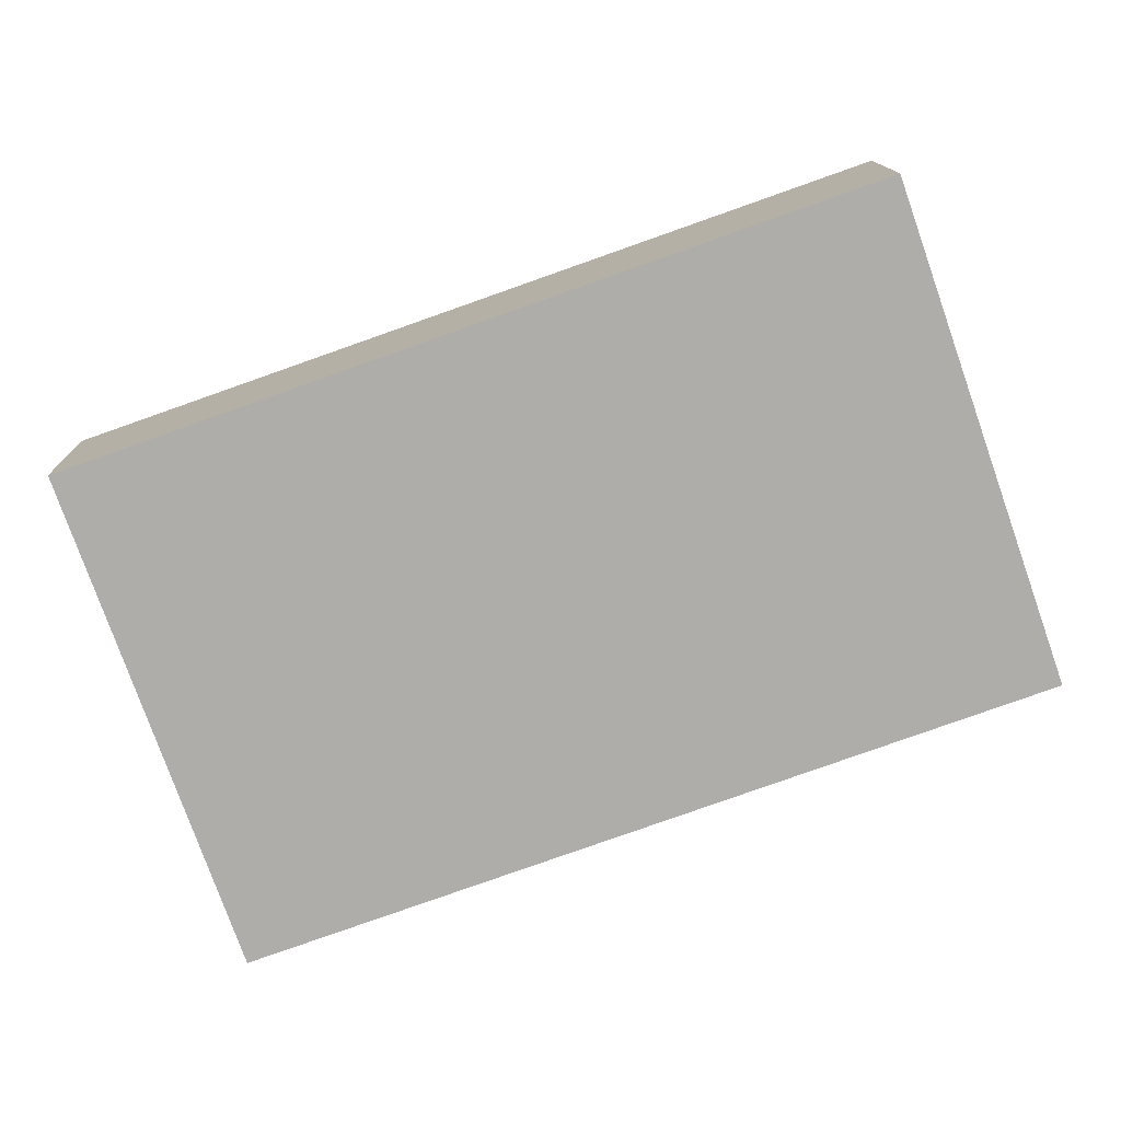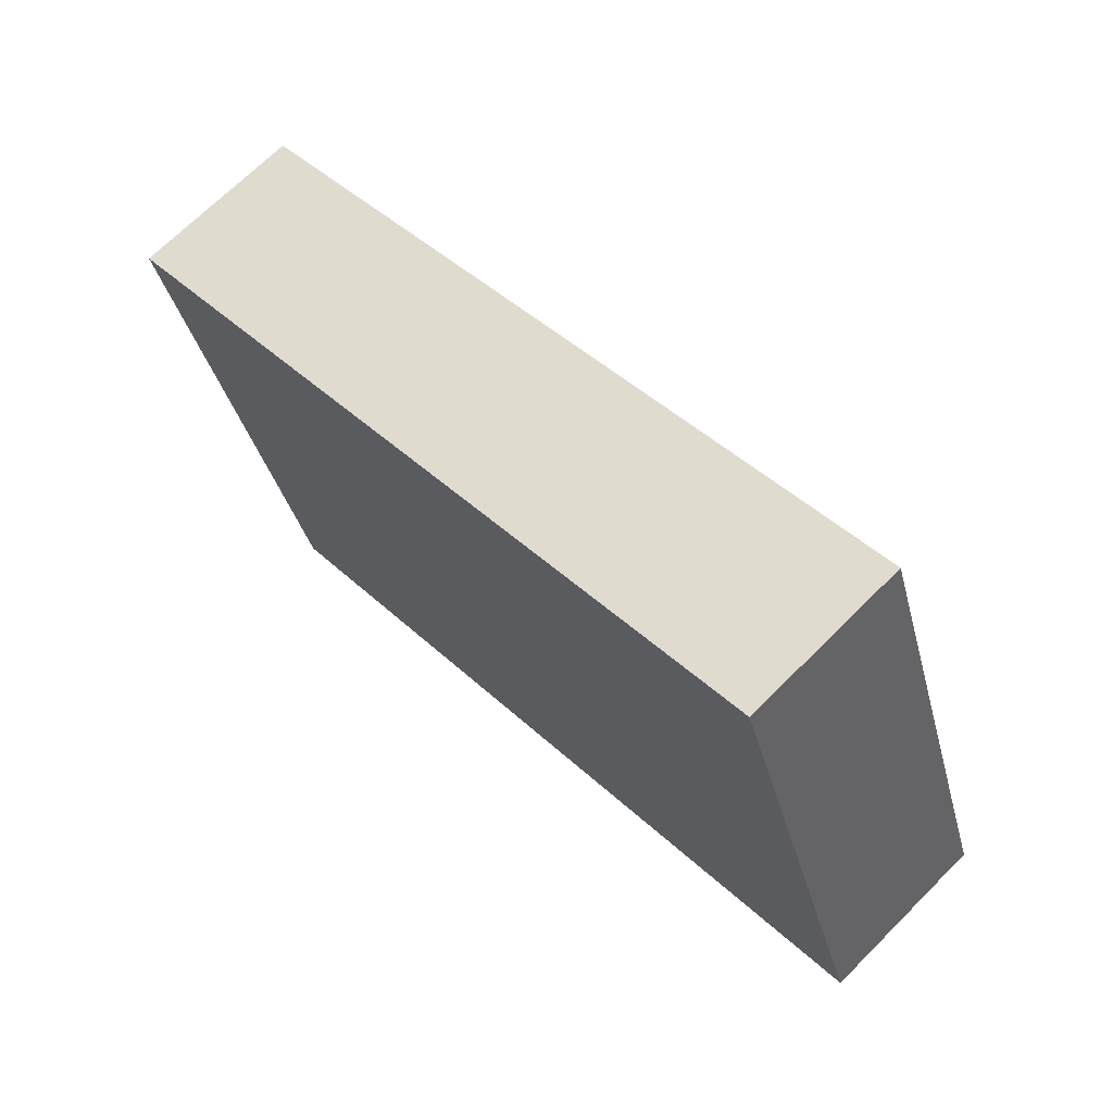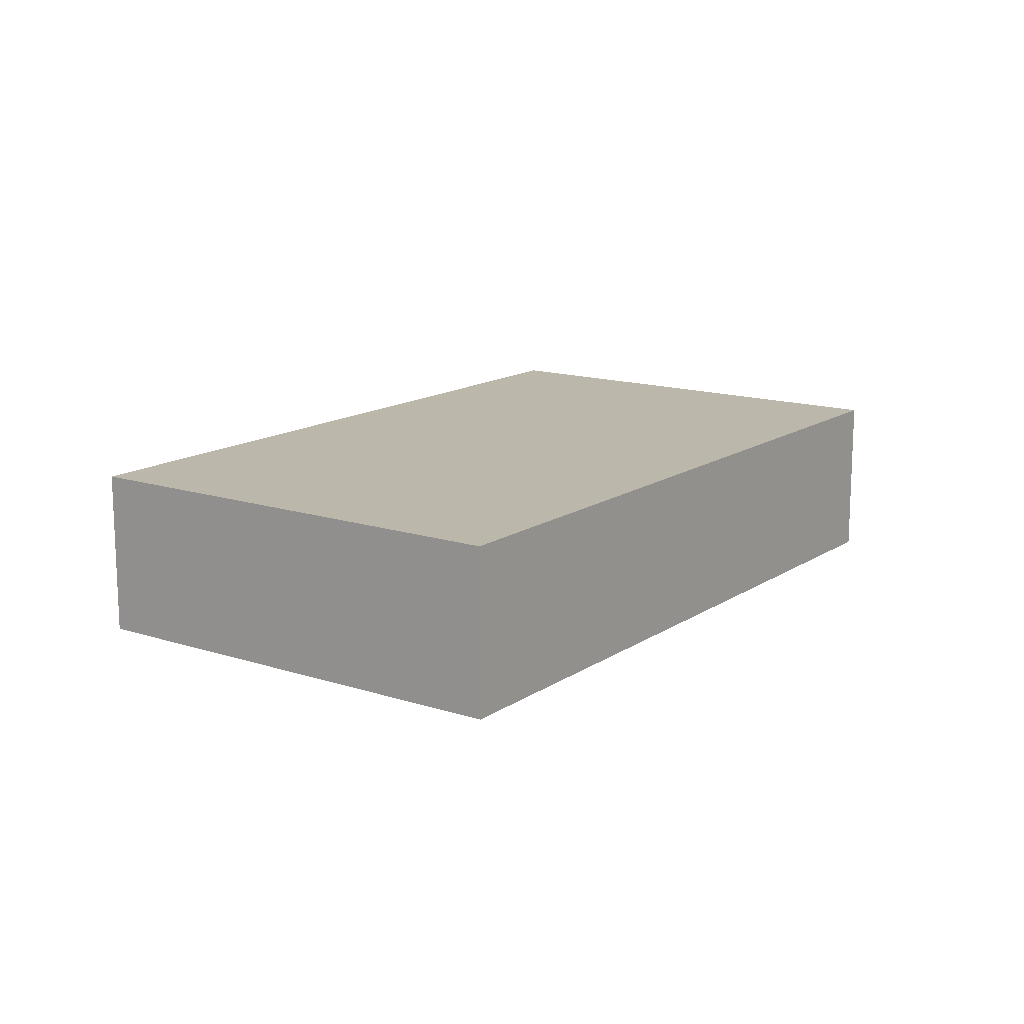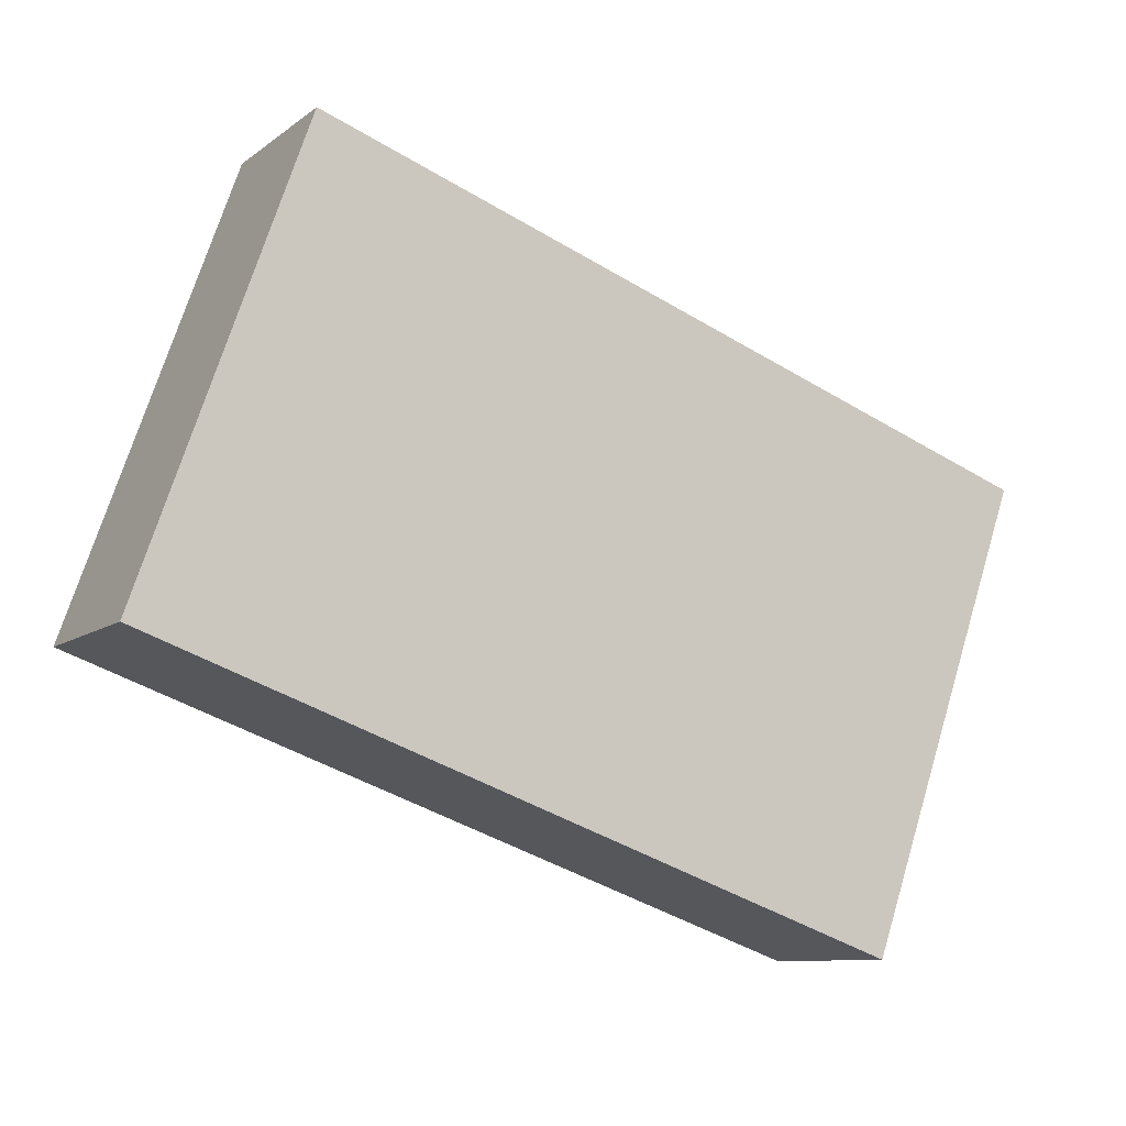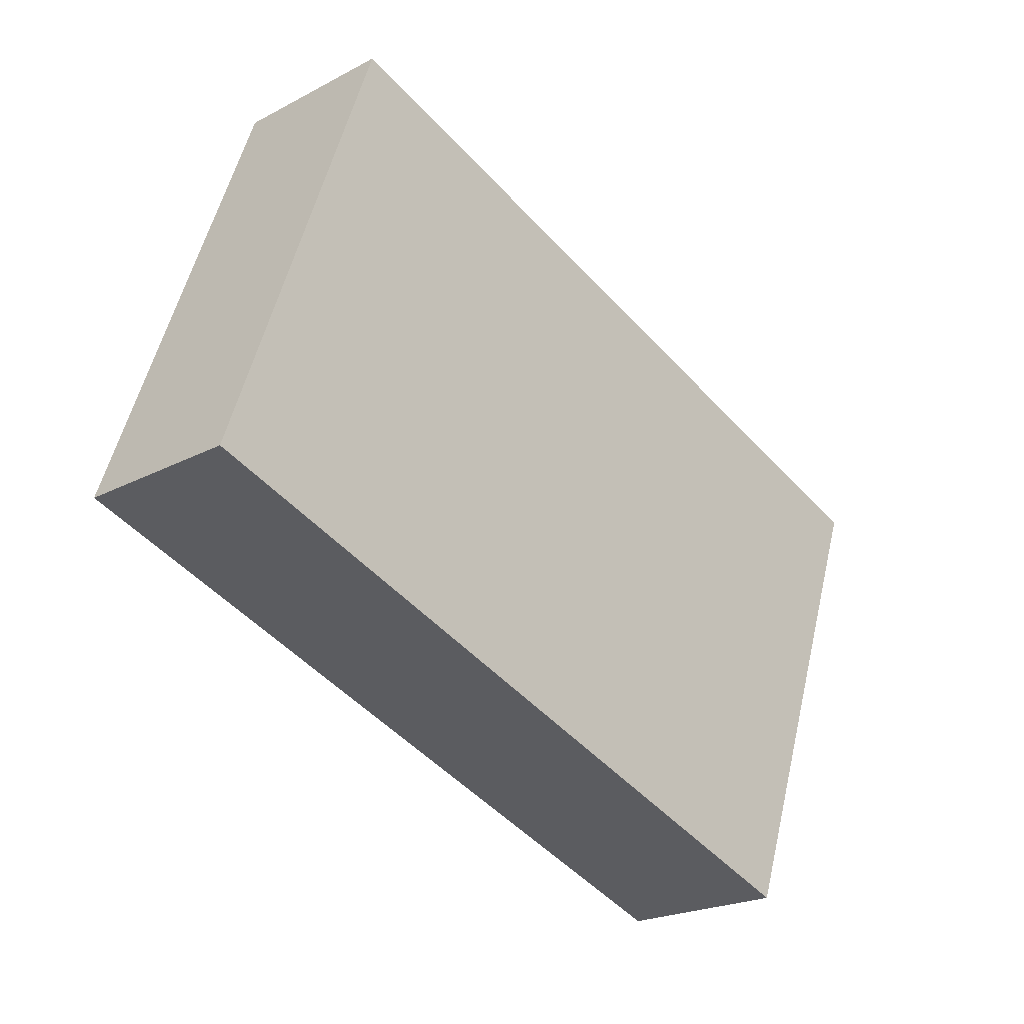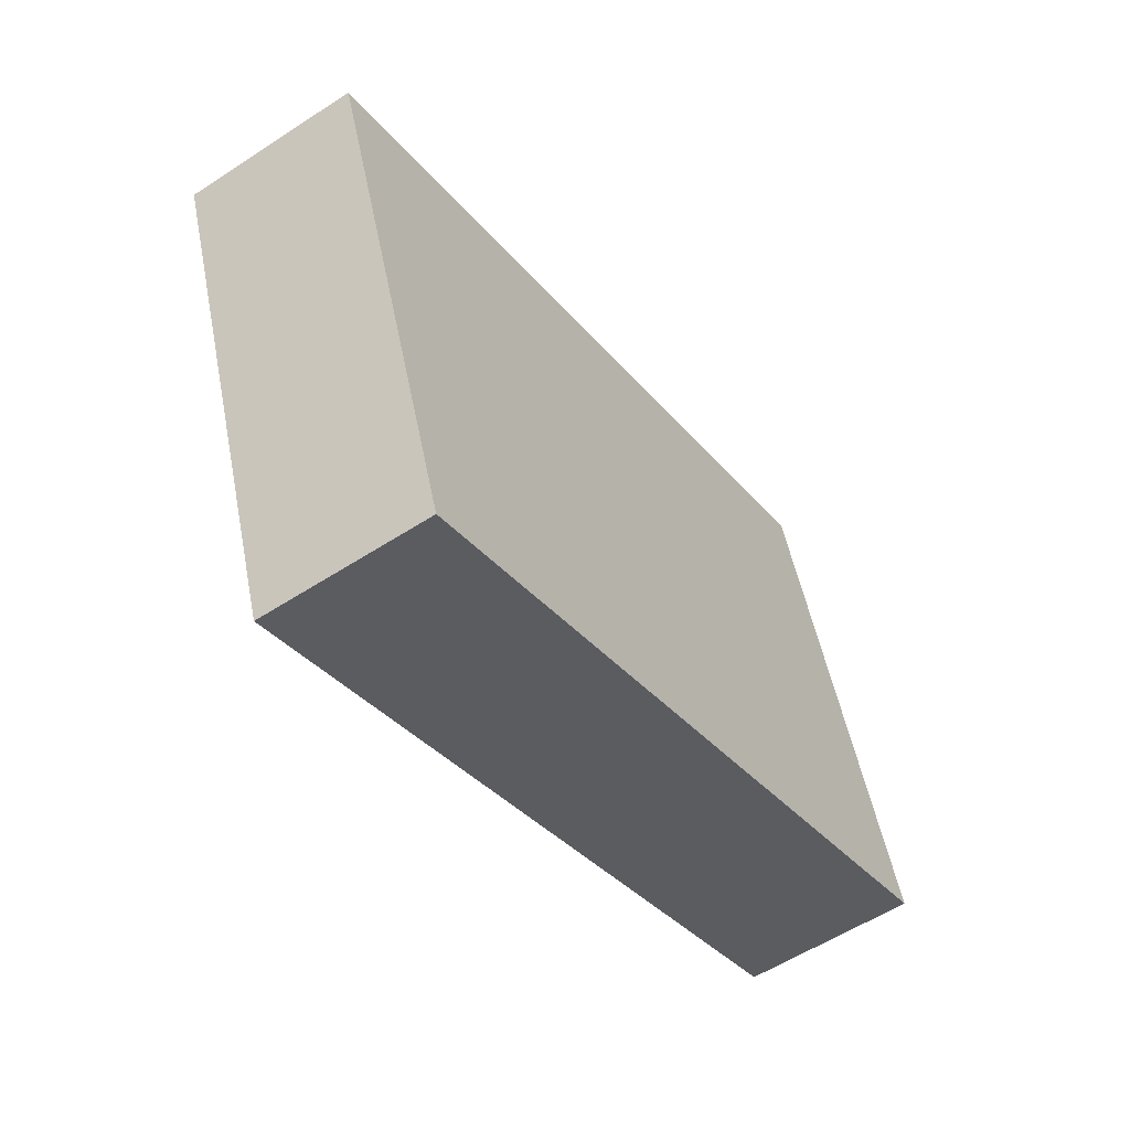
<metadata>
{"format":"obj","ext":"obj","renderer":"f3d","projection":"perspective","resolution":1024,"background":"white","views":[{"elev":13.0,"azim":-1.2,"up":"+Z"},{"elev":69.3,"azim":45.0,"up":"+Z"},{"elev":14.3,"azim":-74.0,"up":"+Y"},{"elev":-9.8,"azim":150.6,"up":"+Z"},{"elev":-22.1,"azim":132.6,"up":"+Z"},{"elev":-56.0,"azim":-55.6,"up":"+Z"}]}
</metadata>
<code>
v  2.179 3.788e-16 -6.186
v  10.02 -2.162e-16 3.531
v  0 0 0
v  12.2 1.626e-16 -2.655
v  4.894e-05 2.291 -7.247e-05
v  2.179 2.291 -6.186
v  12.2 2.291 -2.655
v  10.02 2.291 3.531
g defaultobject
f 1 2 3
f 2 1 4
f 1 5 6
f 5 1 3
f 4 6 7
f 6 4 1
f 4 8 2
f 8 4 7
f 2 5 3
f 5 2 8
f 8 6 5
f 6 8 7

</code>
